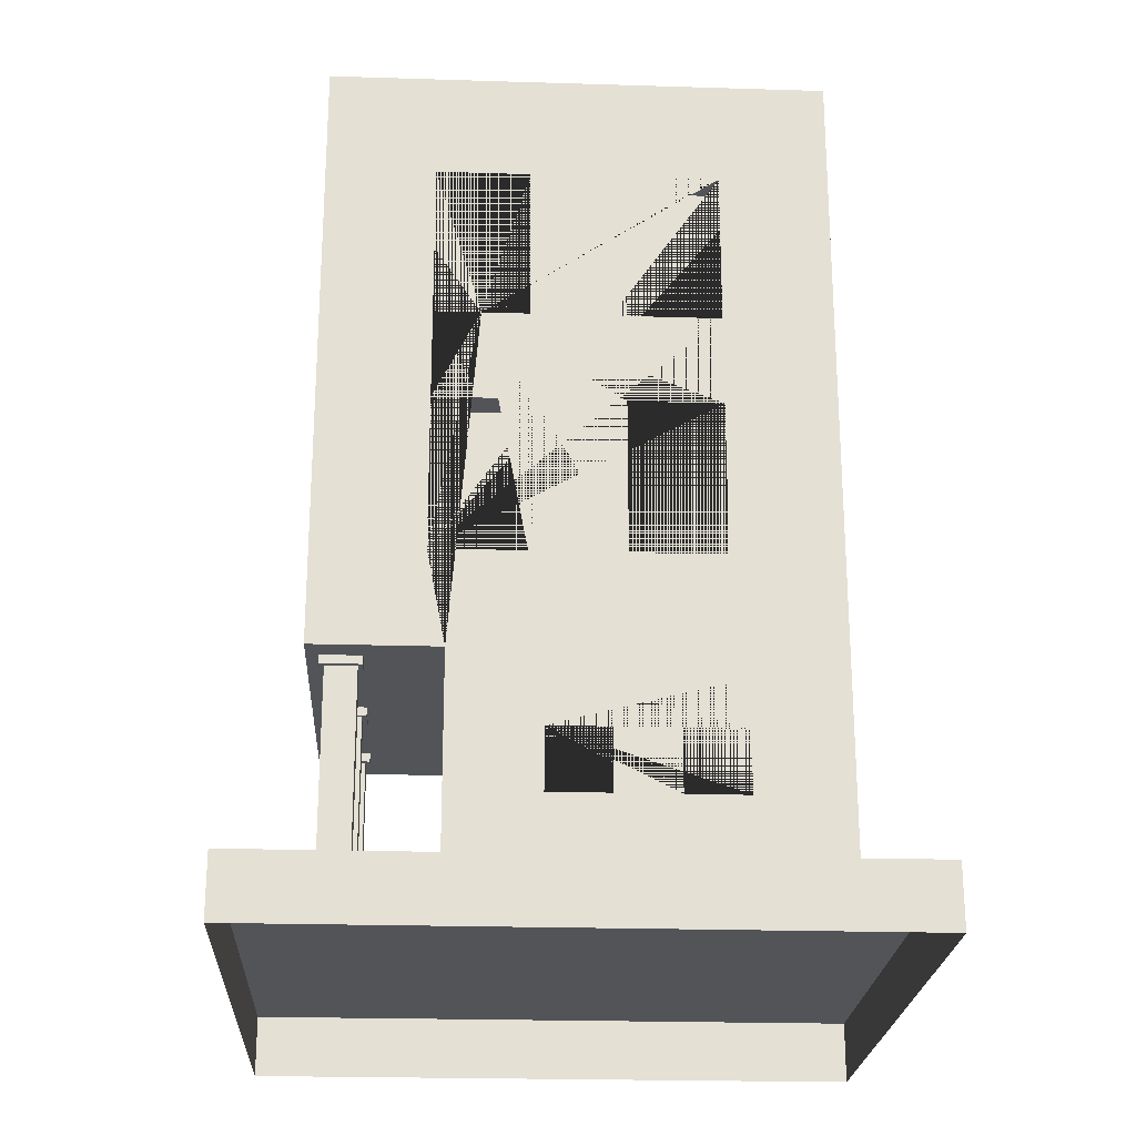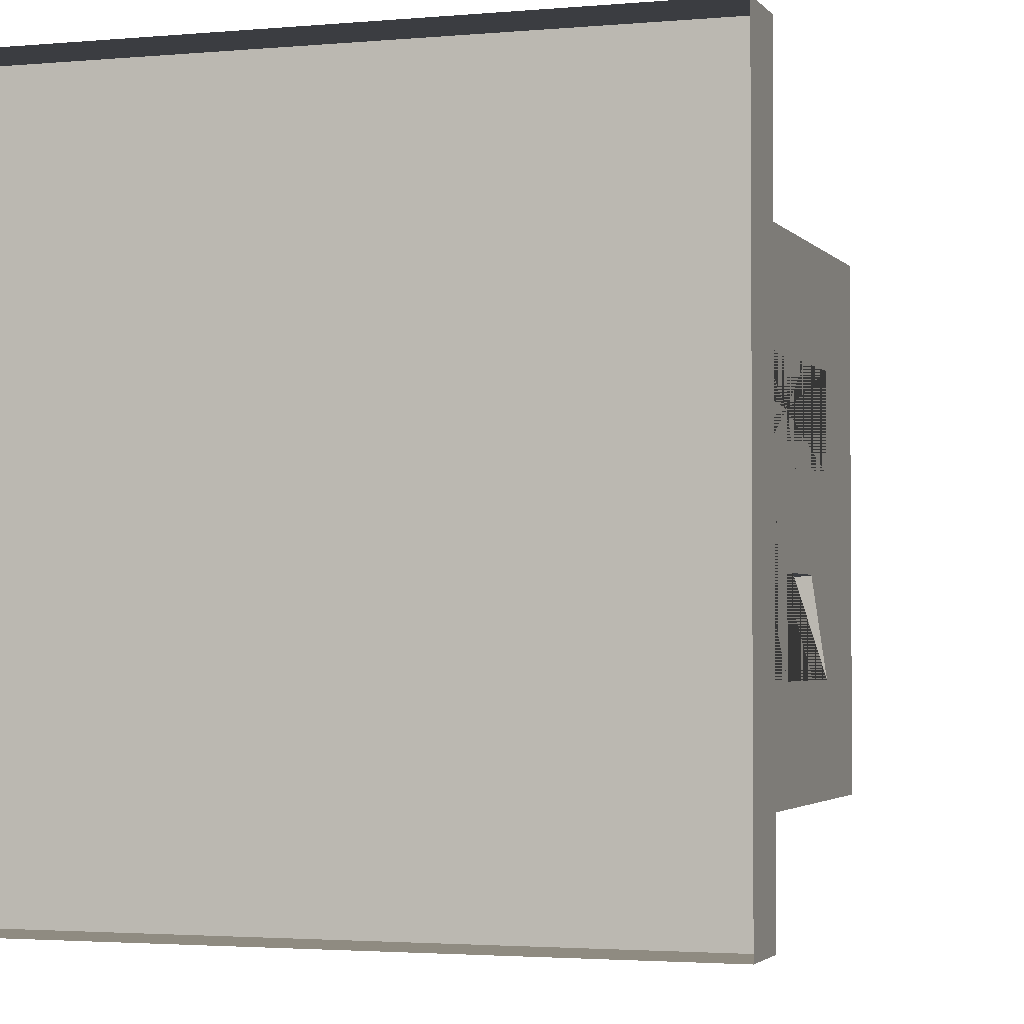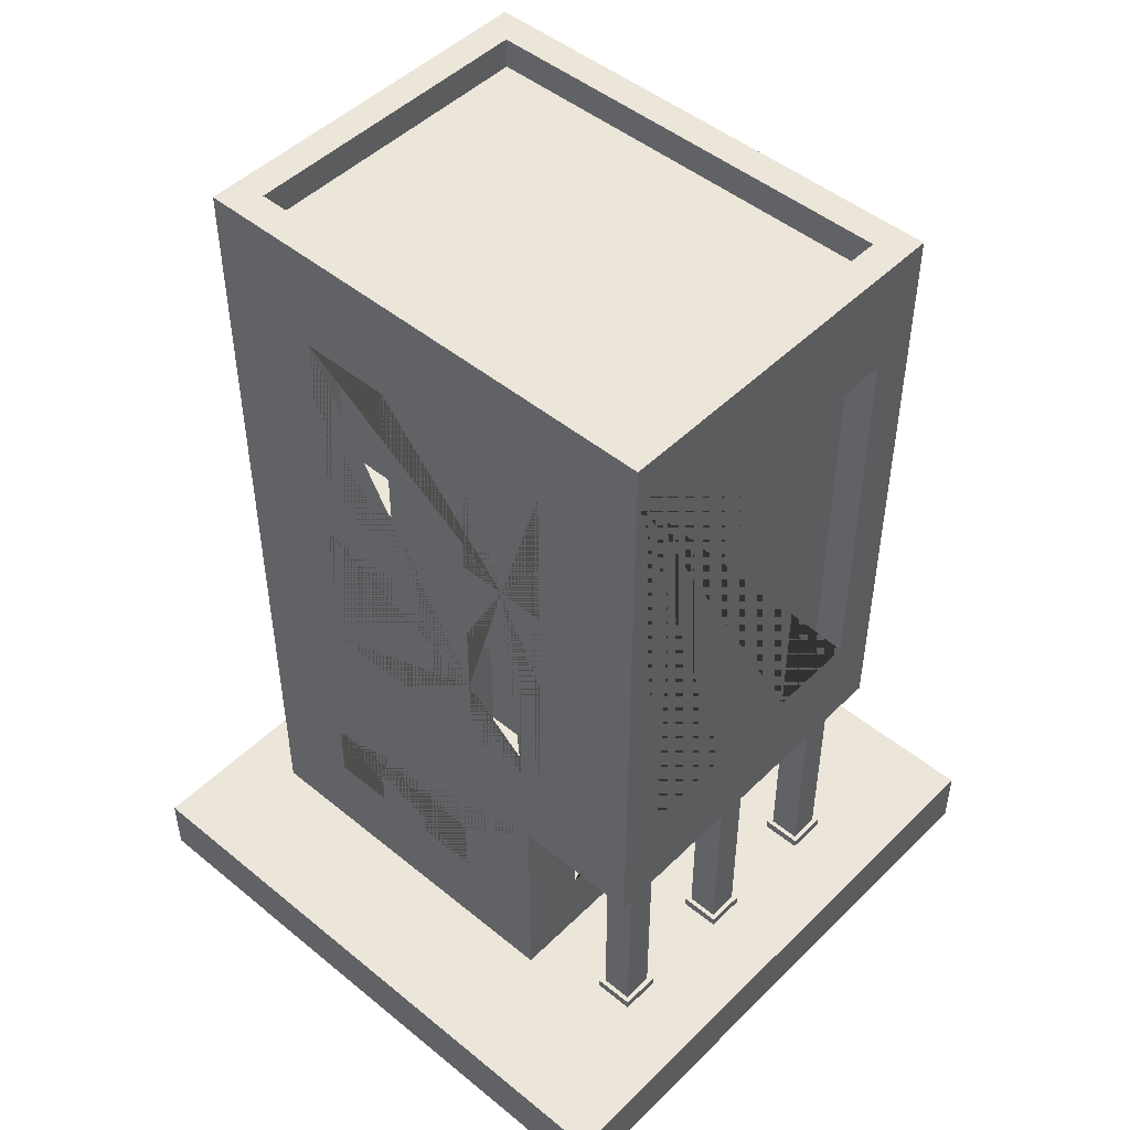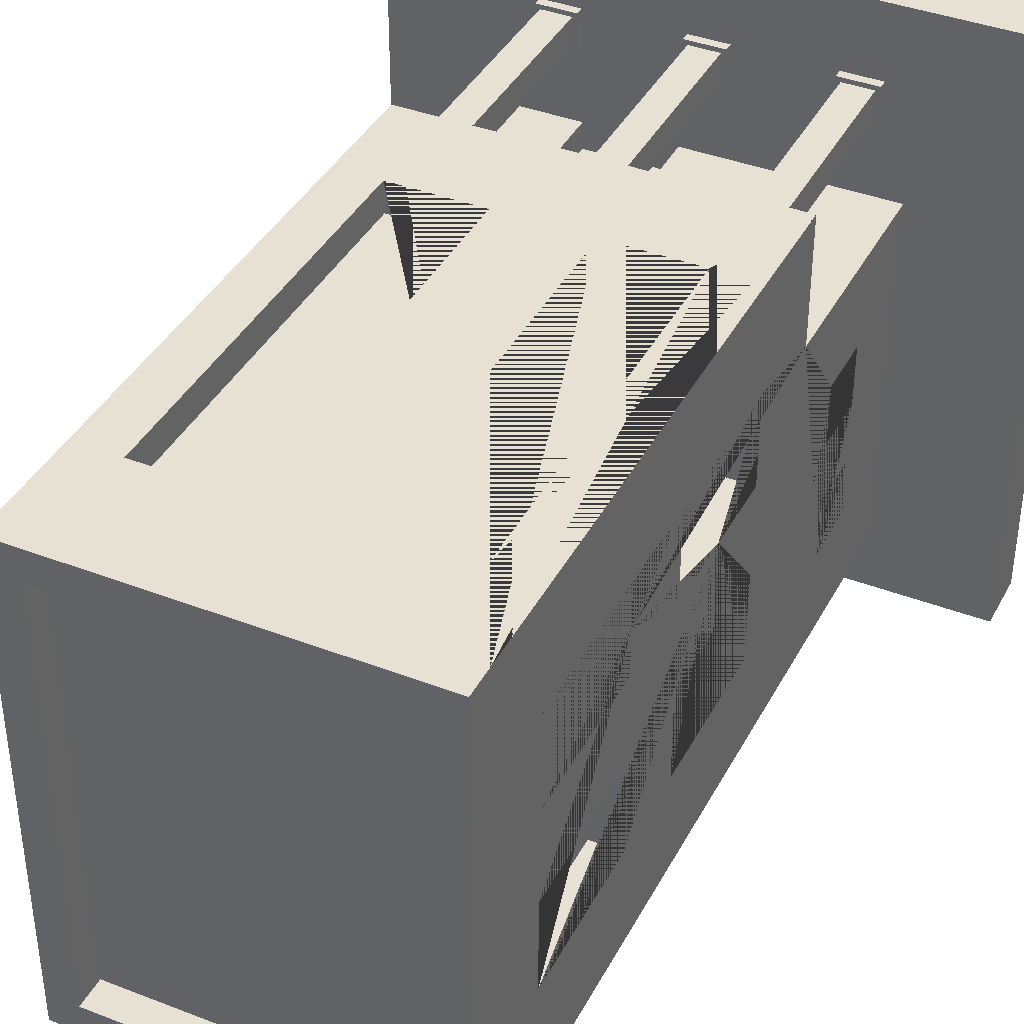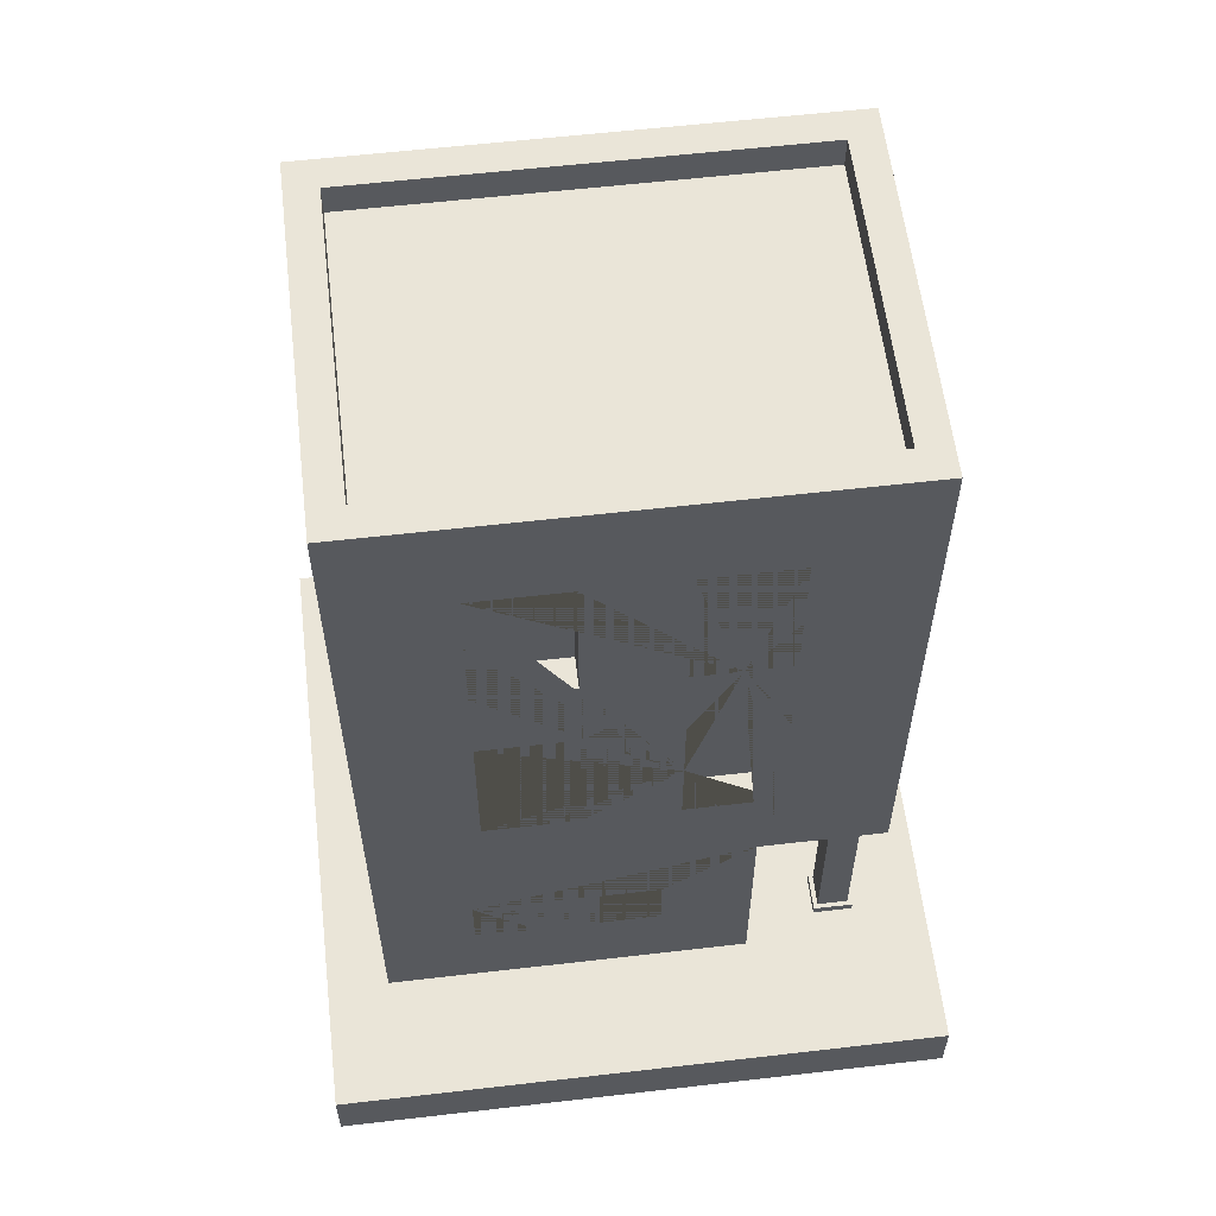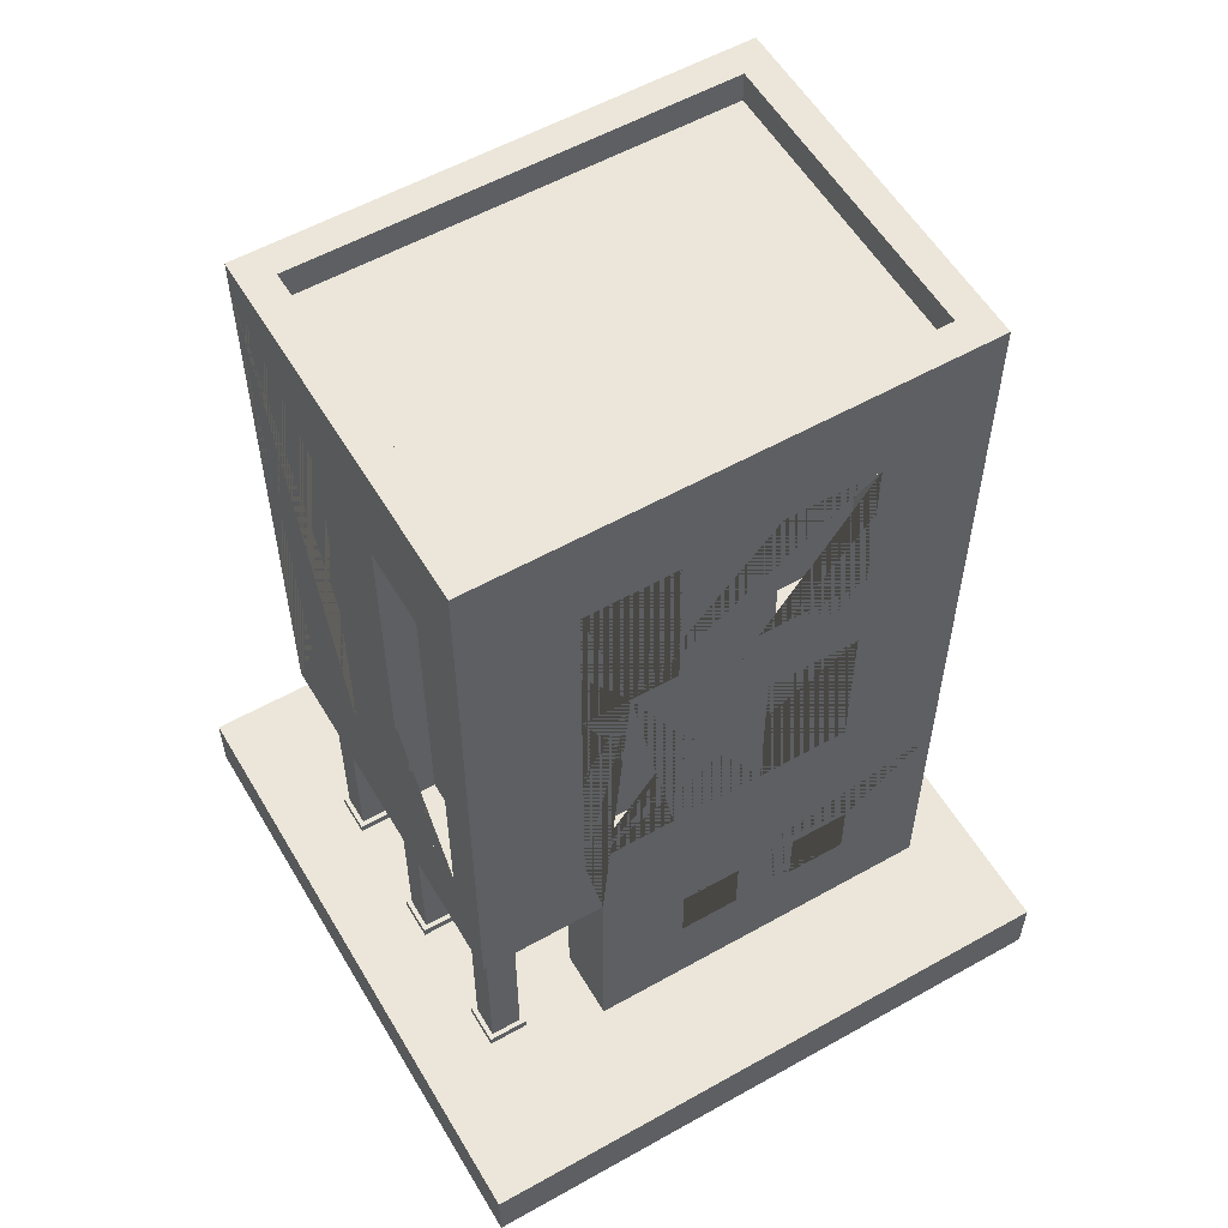
<metadata>
{"format":"obj","ext":"obj","renderer":"f3d","projection":"perspective","resolution":1024,"background":"white","views":[{"elev":-23.1,"azim":87.0,"up":"+Y"},{"elev":-2.5,"azim":18.3,"up":"+Z"},{"elev":48.2,"azim":-47.5,"up":"+Y"},{"elev":39.5,"azim":-154.3,"up":"+Z"},{"elev":59.0,"azim":-96.8,"up":"+Y"},{"elev":56.5,"azim":59.6,"up":"+Y"}]}
</metadata>
<code>
o Building_9_Base_(Blue)
v -0.5 2.8 0.7
v -0.6 0.2 -0.8
v -0.3754 0.4403 0.3
v 0.5 2.552 -0.45
v -0.5008 0.4997 -0.09948
v -0.5 2.8 -0.7
v -0.5008 0.4997 0.09948
v -0.3754 0.8 0.3
v 0.5 2.048 -0.45
v -0.5008 0.7 -0.09948
v -0.5008 0.7 0.09948
v 0.45 2.53 0.7
v 0.5 2.8 0.7
v -0.07539 0.4403 0.3
v 0.45 1.27 0.7
v -0.07539 0.8 0.3
v -0.5008 0.4997 -0.4995
v 0.6 0.2 -0.8
v 0.5 2.552 -0.15
v -0.5008 0.4997 -0.3005
v -0.5008 0.7 -0.4995
v 0.5 2.8 -0.7
v -0.5008 0.7 -0.3005
v 0.5 2.048 -0.15
v -0.6 0.9371 0.8
v 0.5 0.4997 -0.4995
v 0.5 0.4997 -0.3005
v 0.15 2.53 0.7
v 0.5 0.7 -0.4995
v 0.5 2.552 0.15
v 0.5 0.7 -0.3005
v -0.6 0.9371 -0.8
v 0.15 1.27 0.7
v 0.5 2.048 0.15
v 0.6 0.9371 -0.8
v 0.6 0.9371 0.8
v 0.5 0.4997 -0.09948
v -0.6 0.2 0.3903
v 0.5 2.552 0.45
v 0.5 0.4997 0.09948
v -0.15 2.53 0.7
v 0.5 0.7 -0.09948
v 0.5 2.048 0.45
v 0.5 0.7 0.09948
v -0.15 1.27 0.7
v 0.6 0.2 0.3903
v 0.6 0.9371 0.3903
v 0.5 1.752 -0.45
v -0.45 2.53 0.7
v 0.5 1.248 -0.45
v -0.6 0.9371 0.3903
v -0.45 1.27 0.7
v 0.5 1.752 -0.15
v -0.15 2.53 0.8
v 0.5 1.248 -0.15
v 0.45 2.53 0.8
v 0.45 1.27 0.8
v 0.15 2.53 0.8
v -0.45 2.53 0.8
v 0.5 1.752 0.15
v 0.5 1.248 0.15
v -0.45 1.27 0.8
v 0.15 1.27 0.8
v -0.15 1.27 0.8
v -0.6 2.8 0.8
v 0.5 1.752 0.45
v 0.6 2.8 0.8
v 0.5 1.248 0.45
v -0.6 2.8 -0.8
v -0.5 2.552 -0.45
v 0.6 2.8 -0.8
v -0.5 2.048 -0.45
v -0.6 2.9 0.8
v 0.6 2.9 0.8
v -0.6 2.9 -0.8
v -0.5 2.552 -0.15
v 0.6 2.9 -0.8
v -0.5 2.048 -0.15
v -0.5 2.9 0.7
v 0.5 2.9 0.7
v -0.5 2.9 -0.7
v -0.5 2.552 0.15
v 0.5 2.9 -0.7
v -0.5 2.048 0.15
v -0.5 2.552 0.45
v -0.5 2.048 0.45
v -0.5 1.752 -0.45
v -0.5 1.248 -0.45
v -0.5 1.752 -0.15
v -0.5 1.248 -0.15
v -0.5 1.752 0.15
v -0.5 1.248 0.15
v -0.5 1.752 0.45
v -0.5 1.248 0.45
v 0.6 1.248 0.15
v 0.6 1.248 -0.15
v 0.6 1.752 -0.15
v 0.6 2.048 -0.45
v 0.6 1.248 -0.45
v 0.6 1.752 -0.45
v 0.6 2.552 0.45
v 0.6 1.248 0.45
v 0.6 1.752 0.45
v 0.6 2.048 0.45
v 0.6 1.752 0.3
v 0.6 2.048 0.3
v 0.6 2.552 0.15
v 0.6 2.552 -0.45
v 0.6 1.752 0.15
v 0.6 2.048 -0.15
v 0.6 2.048 0.15
v 0.6 2.552 -0.15
v -0.6 2.552 0.45
v -0.6 2.552 0.15
v -0.6 1.752 -0.15
v -0.6 2.048 -0.15
v -0.6 2.048 0.15
v -0.6 2.552 -0.15
v -0.6 2.552 -0.45
v -0.6 1.752 -0.45
v -0.6 2.048 -0.45
v -0.6 1.752 0.45
v -0.6 2.048 0.45
v -0.6 1.248 0.45
v -0.6 1.752 0.3
v -0.6 2.048 0.3
v -0.6 1.5 0.15
v -0.6 1.752 0.15
v -0.6 1.5 -0.15
v -0.6 1.248 -0.15
v -0.6 1.248 -0.45
v -0.6 1.248 0.15
v 0.4 0.91 0.645
v 0.4 0.91 0.745
v 0.5 0.91 0.645
v 0.5 0.91 0.745
v 0.4 0.23 0.645
v 0.4 0.23 0.745
v 0.5 0.23 0.645
v 0.5 0.23 0.745
v 0.515 0.23 0.76
v 0.515 0.23 0.63
v 0.385 0.23 0.63
v 0.385 0.23 0.76
v 0.515 0.2 0.76
v 0.515 0.2 0.63
v 0.385 0.2 0.63
v 0.385 0.2 0.76
v 0.515 0.91 0.63
v 0.385 0.91 0.63
v 0.385 0.91 0.76
v 0.515 0.91 0.76
v 0.515 0.94 0.63
v 0.385 0.94 0.63
v 0.385 0.94 0.76
v 0.515 0.94 0.76
v -0.5 0.91 0.645
v -0.5 0.91 0.745
v -0.4 0.91 0.645
v -0.4 0.91 0.745
v -0.5 0.23 0.645
v -0.5 0.23 0.745
v -0.4 0.23 0.645
v -0.4 0.23 0.745
v -0.385 0.23 0.76
v -0.385 0.23 0.63
v -0.515 0.23 0.63
v -0.515 0.23 0.76
v -0.385 0.2 0.76
v -0.385 0.2 0.63
v -0.515 0.2 0.63
v -0.515 0.2 0.76
v -0.385 0.91 0.63
v -0.515 0.91 0.63
v -0.515 0.91 0.76
v -0.385 0.91 0.76
v -0.385 0.94 0.63
v -0.515 0.94 0.63
v -0.515 0.94 0.76
v -0.385 0.94 0.76
v -0.05 0.91 0.645
v -0.05 0.91 0.745
v 0.05 0.91 0.645
v 0.05 0.91 0.745
v -0.05 0.23 0.645
v -0.05 0.23 0.745
v 0.05 0.23 0.645
v 0.05 0.23 0.745
v 0.065 0.23 0.76
v 0.065 0.23 0.63
v -0.065 0.23 0.63
v -0.065 0.23 0.76
v 0.065 0.2 0.76
v 0.065 0.2 0.63
v -0.065 0.2 0.63
v -0.065 0.2 0.76
v 0.065 0.91 0.63
v -0.065 0.91 0.63
v -0.065 0.91 0.76
v 0.065 0.91 0.76
v 0.065 0.94 0.63
v -0.065 0.94 0.63
v -0.065 0.94 0.76
v 0.065 0.94 0.76
v 0.376 0.2 0.3903
v 0.076 0.2 0.3903
v 0.076 0.8 0.3903
v 0.376 0.8 0.3903
v 0.376 0.2 0.3003
v 0.076 0.2 0.3003
v 0.076 0.8 0.3003
v 0.376 0.8 0.3003
v -0.3754 0.4403 0.3903
v -0.3754 0.8 0.3903
v -0.07539 0.4403 0.3903
v -0.07539 0.8 0.3903
v -0.6 0.4997 0.09948
v -0.6 0.7 0.09948
v -0.6 0.7 -0.09948
v -0.6 0.7 -0.3005
v -0.6 0.4997 -0.09948
v -0.6 0.4997 -0.3005
v -0.6 0.7 -0.4995
v -0.6 0.4997 -0.4995
v 0.6 0.7 -0.3005
v 0.6 0.7 -0.09948
v 0.6 0.7 -0.4995
v 0.6 0.4997 -0.4995
v 0.6 0.7 0.09948
v 0.6 0.4997 0.09948
v 0.6 0.4997 -0.3005
v 0.6 0.4997 -0.09948
v 1 0.2 -1
v 1 0 -1
v 1 0.2 1
v 1 0 1
v -1 0.2 -1
v -1 0 -1
v -1 0.2 1
v -1 0 1
f 32 69 71 35
f 102 47 35 71 108 98 100 99 96 95
f 104 103 105 106
f 106 105 109 95 96 97 100 98 110 112 108 71 67 36 47 102 103 104 101 107 111
f 36 67 56 57
f 65 59 54 64 62 25 36 57 63 58 56 67
f 59 65 25 62
f 125 122 123 126
f 127 129 130 131 120 115 116 121 119 69 32 51 124 132
f 126 117 114 113 123 122 124 51 25 65 69 119 118 116 115 129 127 128 125
f 208 205 46 47 51 214 216 207
f 213 214 51 38 206 207 216 215
f 2 32 35 18
f 223 32 2 38 51 218 217 221 219 220 222 224
f 218 51 32 223 220 219
f 25 51 47 36
f 229 47 46 18 35 227 228 231 225 226 232 230
f 227 35 47 229 226 225
f 13 22 6 1
f 12 15 57 56
f 12 28 33 15
f 63 33 28 58
f 58 28 12 56
f 57 15 33 63
f 41 45 64 54
f 41 49 52 45
f 52 49 59 62
f 49 41 54 59
f 64 45 52 62
f 65 67 74 73
f 6 22 83 81
f 69 65 73 75
f 1 6 81 79
f 80 79 73 74
f 81 83 77 75
f 83 80 74 77
f 79 81 75 73
f 22 13 80 83
f 13 1 79 80
f 71 69 75 77
f 67 71 77 74
f 108 4 9 98
f 4 19 24 9
f 110 24 19 112
f 112 19 4 108
f 98 9 24 110
f 107 30 34 111
f 30 39 43 34
f 104 43 39 101
f 101 39 30 107
f 106 111 34 43 104
f 100 48 50 99
f 48 53 55 50
f 96 55 53 97
f 97 53 48 100
f 99 50 55 96
f 109 60 61 95
f 60 66 68 61
f 102 68 66 103
f 105 103 66 60 109
f 95 61 68 102
f 72 70 119 121
f 76 78 116 118
f 76 70 72 78
f 70 76 118 119
f 78 72 121 116
f 84 82 114 117
f 85 86 123 113
f 85 82 84 86
f 82 85 113 114
f 126 123 86 84 117
f 131 88 87 120
f 89 90 130 129 115
f 89 87 88 90
f 87 89 115 120
f 90 88 131 130
f 127 132 92 91 128
f 93 94 124 122
f 93 91 92 94
f 91 93 122 125 128
f 94 92 132 124
f 134 136 152 151
f 135 136 140 139
f 140 138 144 141
f 137 138 134 133
f 135 139 137 133
f 140 136 134 138
f 144 143 147 148
f 139 140 141 142
f 138 137 143 144
f 137 139 142 143
f 143 142 146 147
f 141 144 148 145
f 142 141 145 146
f 151 152 156 155
f 135 133 150 149
f 136 135 149 152
f 133 134 151 150
f 149 150 154 153
f 152 149 153 156
f 150 151 155 154
f 158 160 176 175
f 159 160 164 163
f 164 162 168 165
f 161 162 158 157
f 159 163 161 157
f 164 160 158 162
f 168 167 171 172
f 163 164 165 166
f 162 161 167 168
f 161 163 166 167
f 167 166 170 171
f 165 168 172 169
f 166 165 169 170
f 175 176 180 179
f 159 157 174 173
f 160 159 173 176
f 157 158 175 174
f 173 174 178 177
f 176 173 177 180
f 174 175 179 178
f 182 184 200 199
f 183 184 188 187
f 188 186 192 189
f 185 186 182 181
f 183 187 185 181
f 188 184 182 186
f 192 191 195 196
f 187 188 189 190
f 186 185 191 192
f 185 187 190 191
f 191 190 194 195
f 189 192 196 193
f 190 189 193 194
f 199 200 204 203
f 183 181 198 197
f 184 183 197 200
f 181 182 199 198
f 197 198 202 201
f 200 197 201 204
f 198 199 203 202
f 208 207 211 212
f 207 206 210 211
f 205 208 212 209
f 212 211 210 209
f 213 3 8 214
f 3 14 16 8
f 16 14 215 216
f 215 14 3 213
f 214 8 16 216
f 10 11 218 219
f 10 5 7 11
f 7 5 221 217
f 5 10 219 221
f 218 11 7 217
f 21 23 220 223
f 21 17 20 23
f 20 17 224 222
f 224 17 21 223
f 220 23 20 222
f 26 29 31 27
f 225 31 29 227
f 228 26 27 231
f 29 26 228 227
f 27 31 225 231
f 37 42 44 40
f 44 42 226 229
f 232 37 40 230
f 42 37 232 226
f 40 44 229 230
f 233 237 239 235
f 236 235 239 240
f 240 239 237 238
f 234 233 235 236
f 238 237 233 234

</code>
